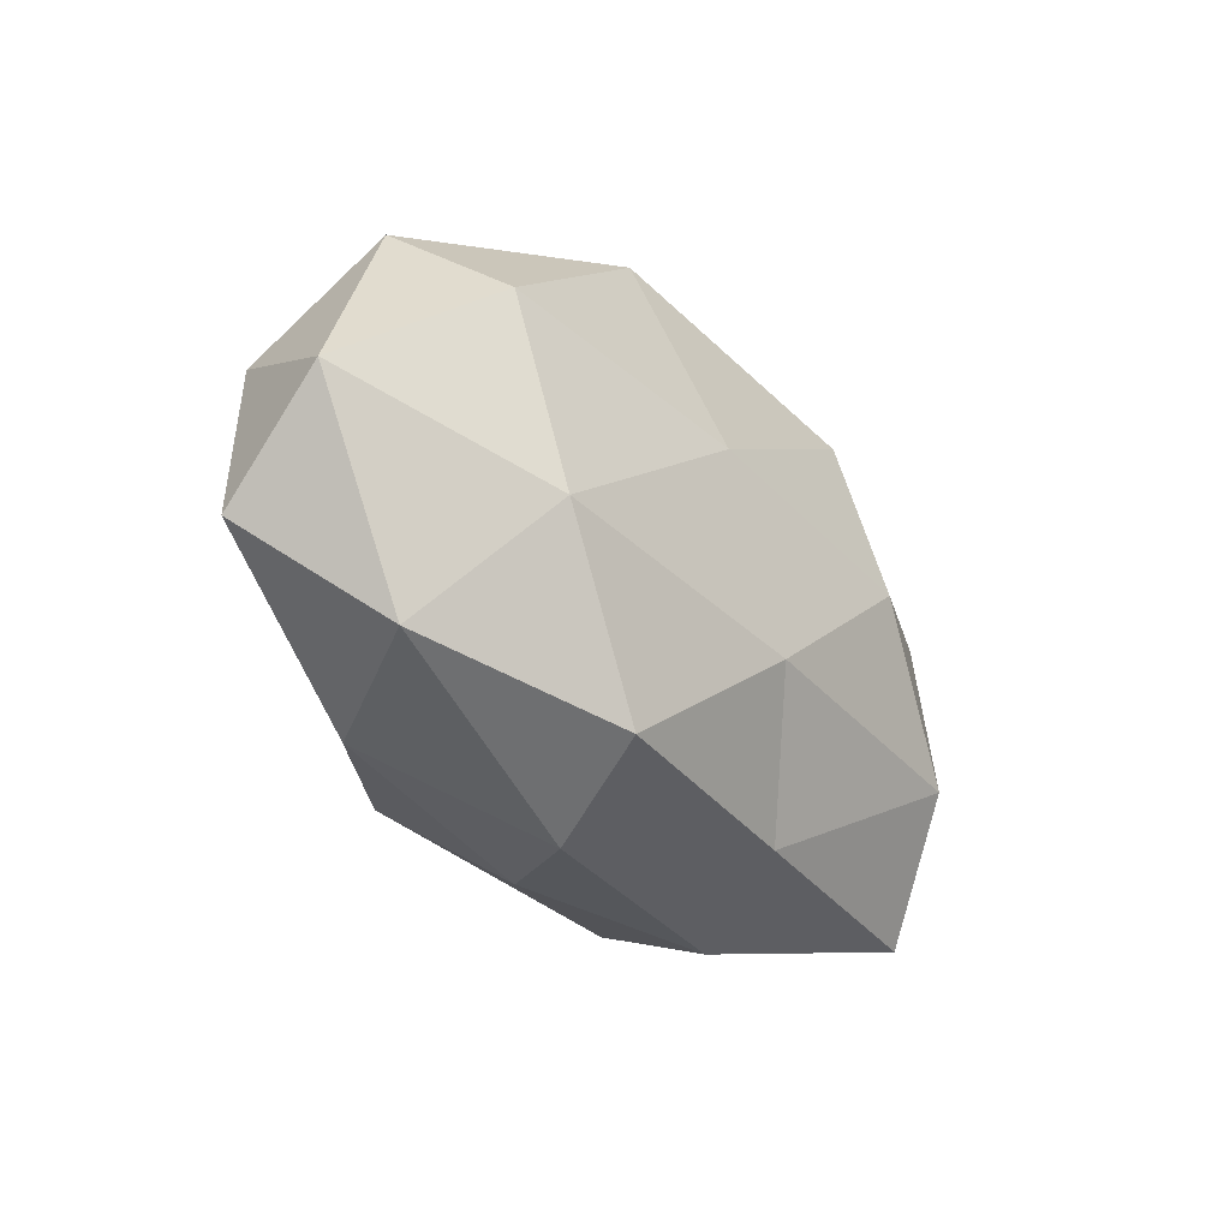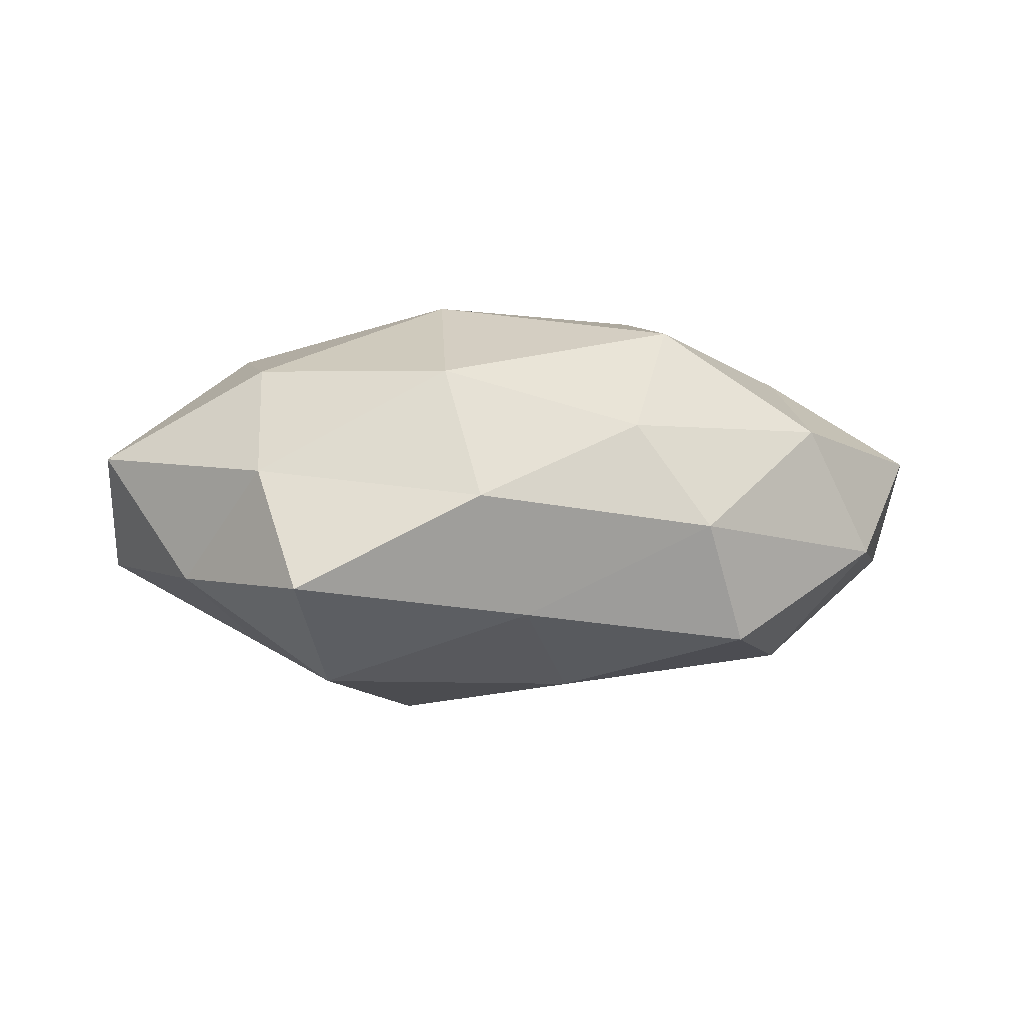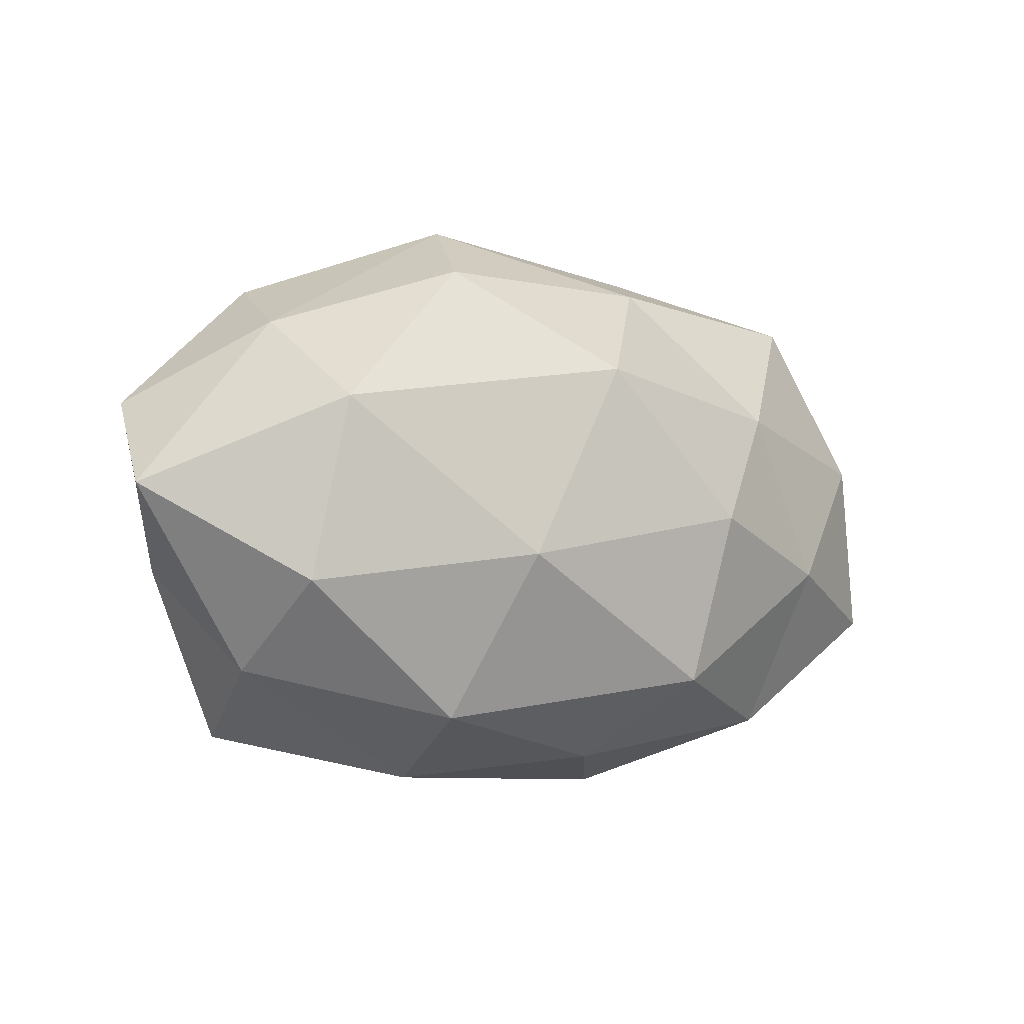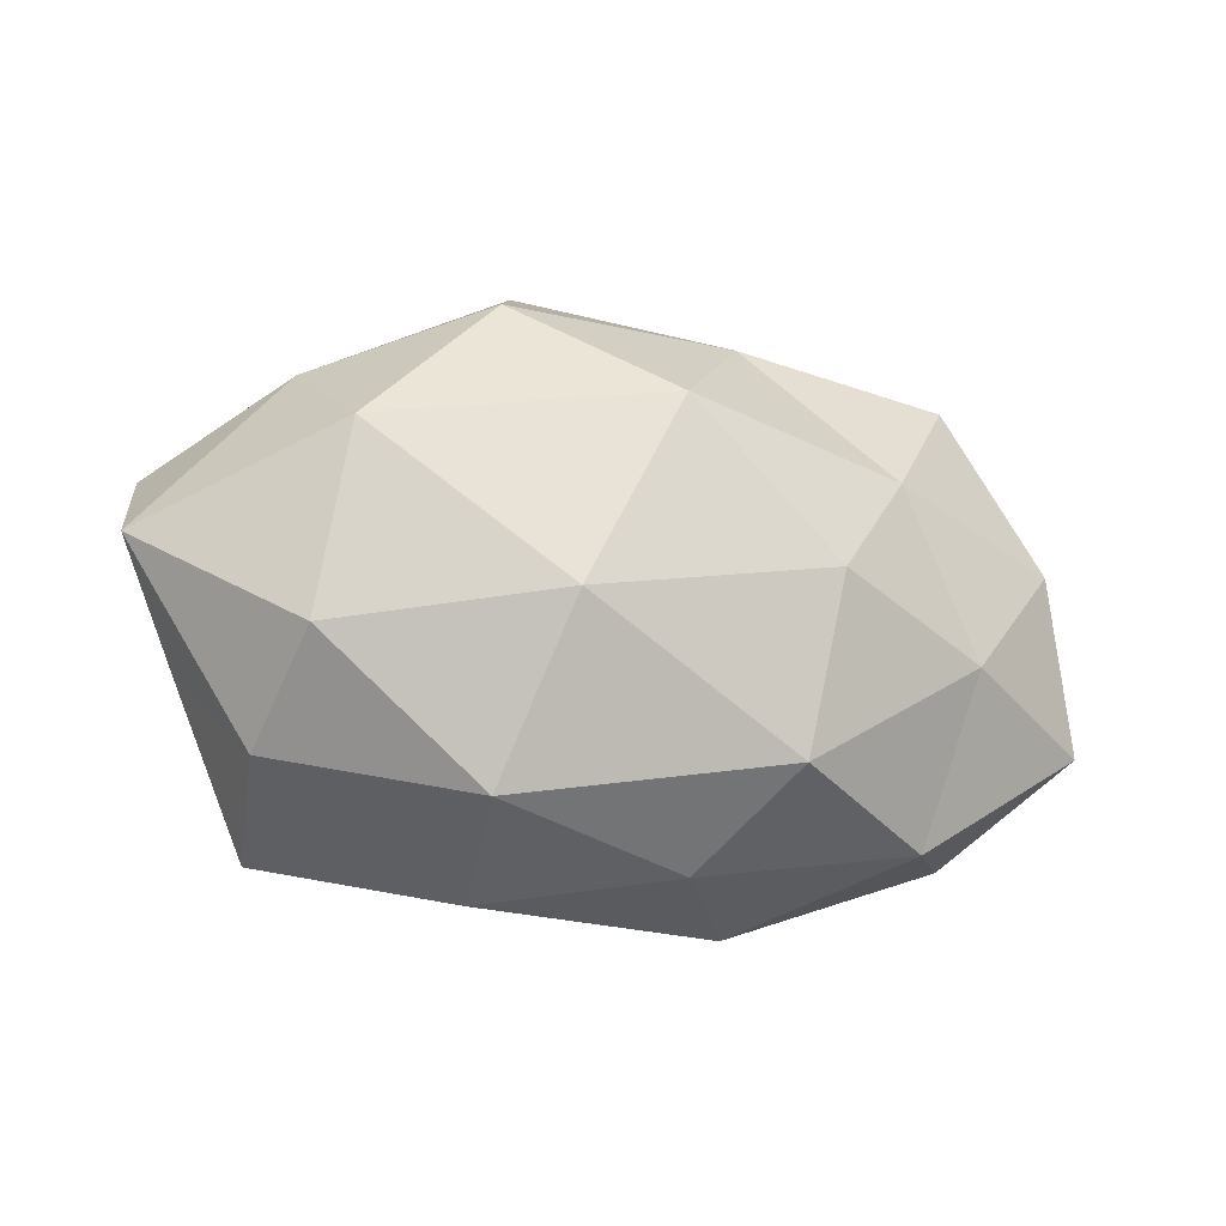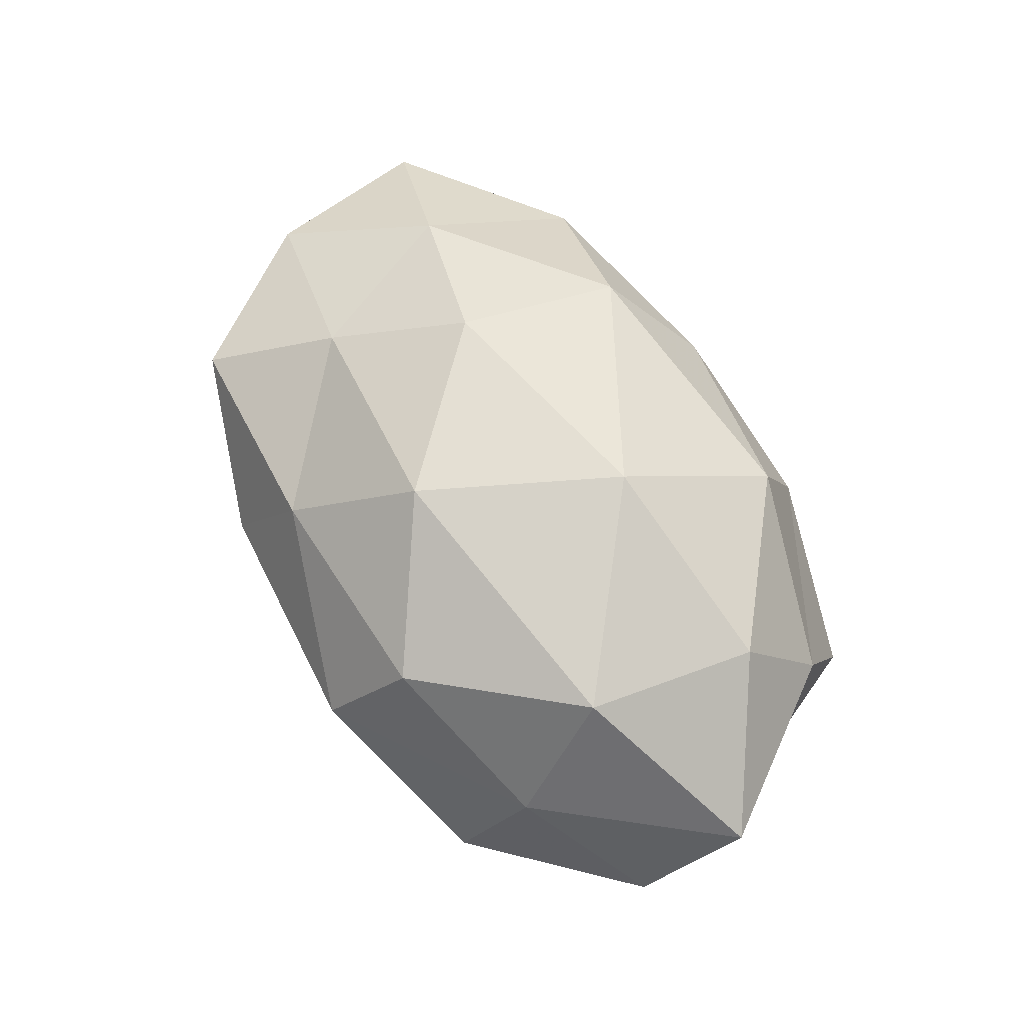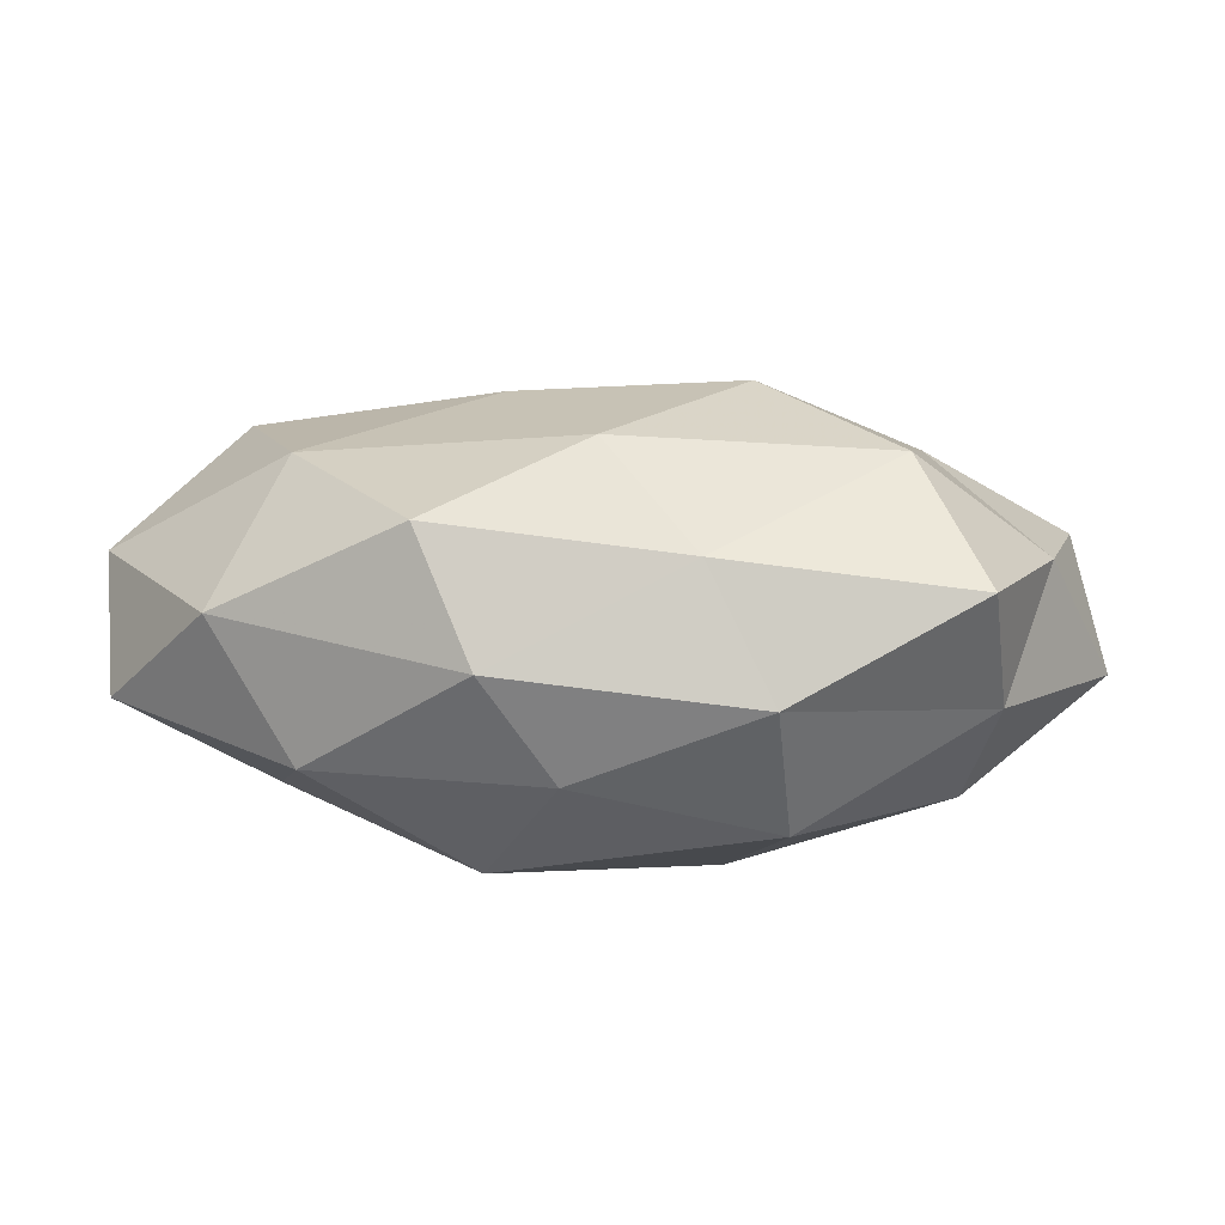
<metadata>
{"format":"obj","ext":"obj","renderer":"f3d","projection":"perspective","resolution":1024,"background":"white","views":[{"elev":-32.1,"azim":126.4,"up":"+Y"},{"elev":-3.1,"azim":-19.4,"up":"+Z"},{"elev":-7.1,"azim":-32.3,"up":"+Y"},{"elev":-21.7,"azim":-20.2,"up":"+Y"},{"elev":66.3,"azim":-120.6,"up":"+Z"},{"elev":-74.3,"azim":178.7,"up":"+Y"}]}
</metadata>
<code>
v -0.001797 0.01615 0.02767
v -0.01455 0.03756 0.003177
v -0.01972 -0.02854 0.01641
v -0.0398 -0.03065 -0.01164
v 0.05149 0.008539 0.01003
v 0.004918 -0.03316 0.009808
v 0.01784 0.03515 -0.0004389
v 0.05759 -0.001088 -0.006427
v 0.009616 0.02956 0.01453
v -0.01389 -0.008389 0.02764
v 0.01238 0.006174 -0.02463
v 0.03718 -0.007808 0.01881
v 0.0212 0.02906 -0.01785
v -0.01741 -0.03596 6.083e-05
v -0.005283 0.03567 -0.01135
v -0.0126 0.02132 -0.02313
v 0.01639 -0.001982 0.02782
v -0.05839 -0.0001767 0.006161
v 0.001729 -0.01508 -0.02417
v 0.03516 -0.01093 -0.02052
v 0.03296 -0.02799 0.0102
v 0.01318 -0.02326 0.02345
v -0.03603 0.00635 -0.0187
v -0.00935 -0.03061 -0.0148
v -0.03625 0.02962 -0.01167
v 0.04309 -0.02478 -0.005963
v 0.05541 -0.01324 0.007354
v -0.01582 0.0006781 -0.02756
v -0.03714 0.0103 0.02141
v -0.04935 -0.009464 -0.01002
v 0.04253 0.01157 -0.01875
v 0.0207 -0.03081 -0.01804
v -0.04265 -0.02262 0.003412
v -0.05509 0.01194 -0.007712
v 0.04659 0.02327 -0.004102
v -0.01996 0.02873 0.01719
v -0.03999 -0.01217 0.01735
v -0.04021 0.022 0.005227
v 0.01378 -0.03633 -0.003331
v 0.03801 0.02788 0.0107
v 0.02769 0.01308 0.01981
v -0.03191 -0.01655 -0.02338
f 7 2 9
f 3 14 6
f 7 15 2
f 13 15 7
f 11 16 13
f 13 16 15
f 10 17 1
f 20 19 11
f 3 6 22
f 3 22 10
f 10 22 17
f 17 22 12
f 22 6 21
f 22 21 12
f 14 4 24
f 25 2 15
f 15 16 25
f 16 23 25
f 8 26 20
f 8 5 27
f 27 5 12
f 12 21 27
f 8 27 26
f 26 27 21
f 11 28 16
f 11 19 28
f 16 28 23
f 10 1 29
f 31 11 13
f 31 8 20
f 31 20 11
f 20 32 19
f 19 32 24
f 20 26 32
f 33 14 3
f 33 4 14
f 33 30 4
f 18 30 33
f 25 23 34
f 18 34 30
f 30 34 23
f 35 5 8
f 13 7 35
f 31 35 8
f 31 13 35
f 36 1 9
f 9 2 36
f 29 1 36
f 37 3 10
f 37 10 29
f 37 29 18
f 37 33 3
f 37 18 33
f 38 2 25
f 29 38 18
f 18 38 34
f 34 38 25
f 38 36 2
f 29 36 38
f 6 14 39
f 39 21 6
f 14 24 39
f 26 21 39
f 39 24 32
f 32 26 39
f 40 7 9
f 35 40 5
f 35 7 40
f 1 41 9
f 5 41 12
f 1 17 41
f 12 41 17
f 5 40 41
f 9 41 40
f 42 24 4
f 19 24 42
f 28 19 42
f 42 23 28
f 4 30 42
f 30 23 42

</code>
